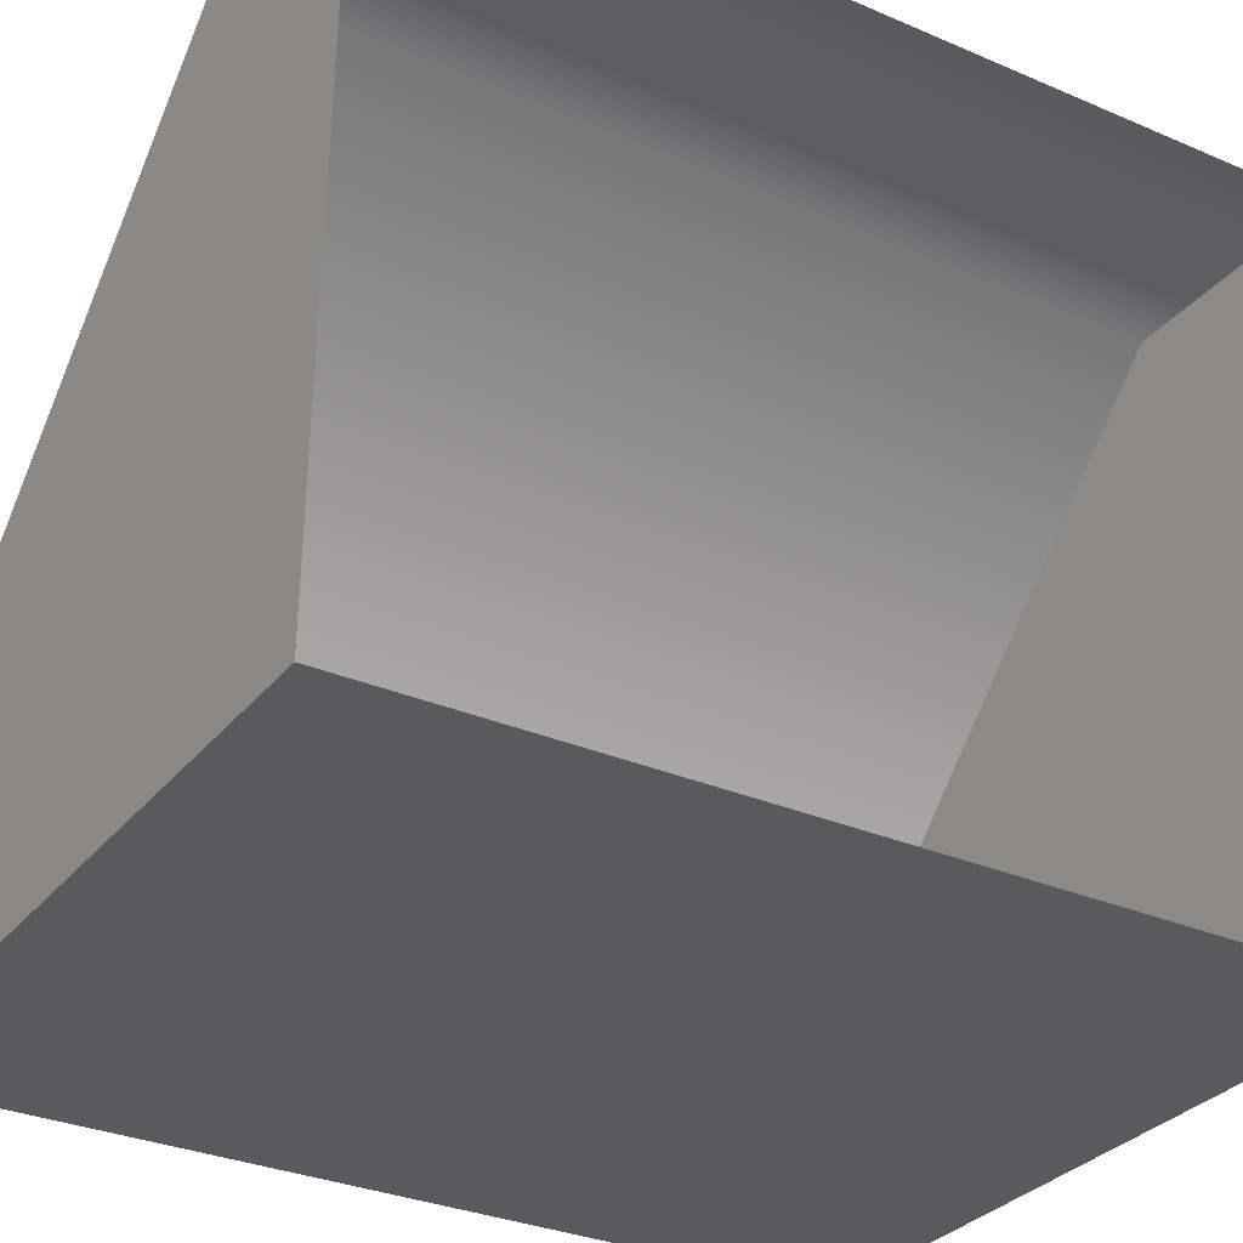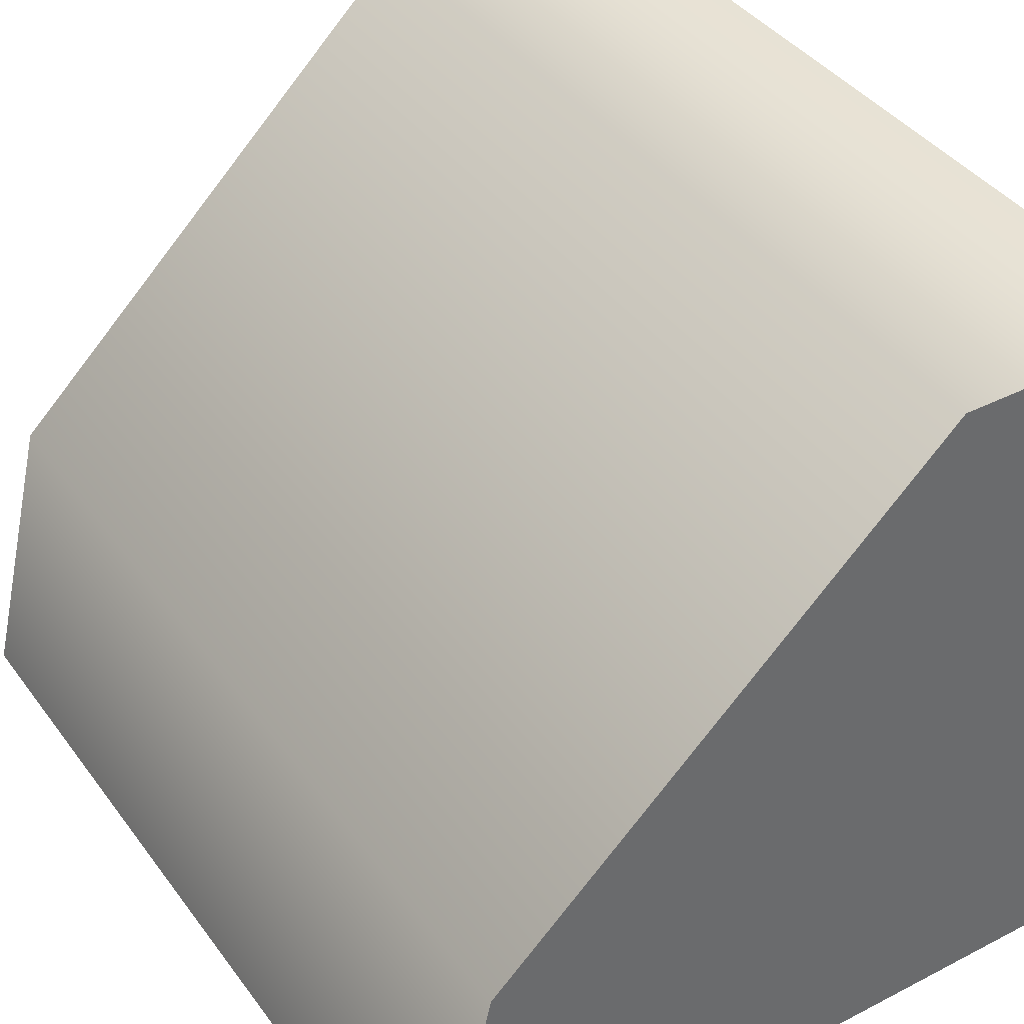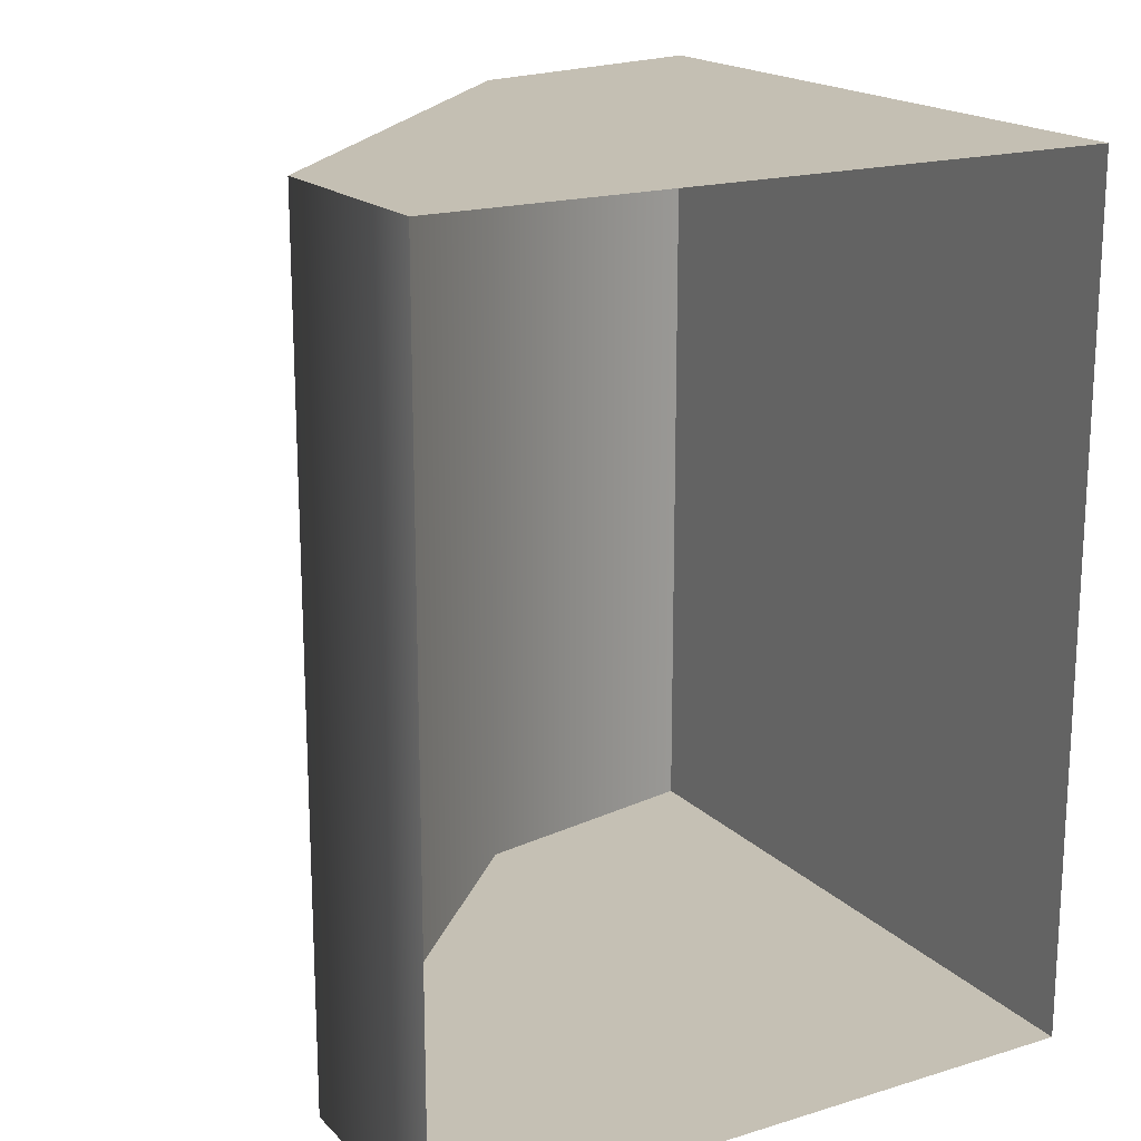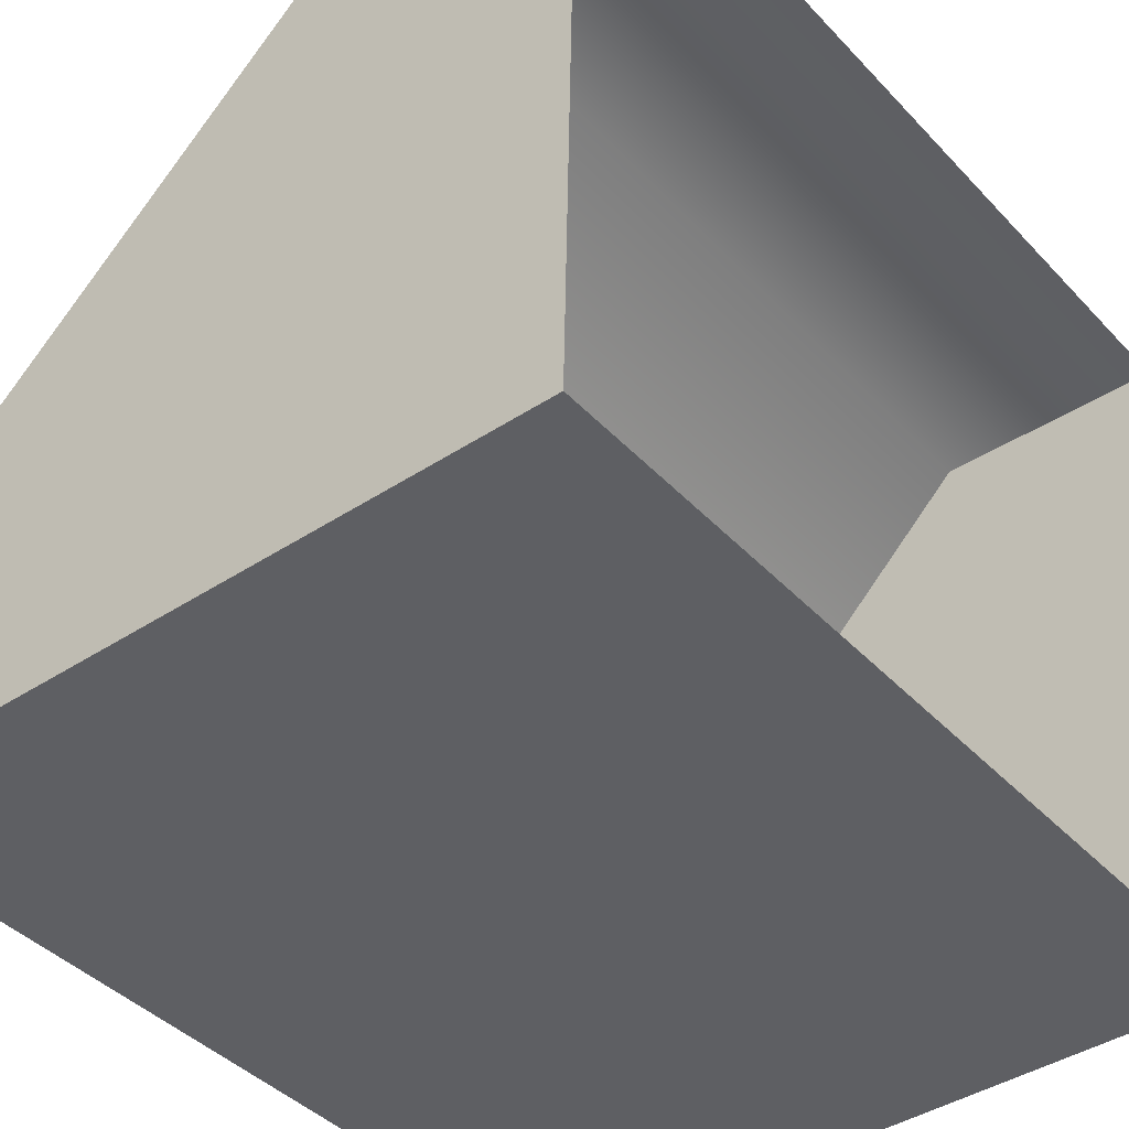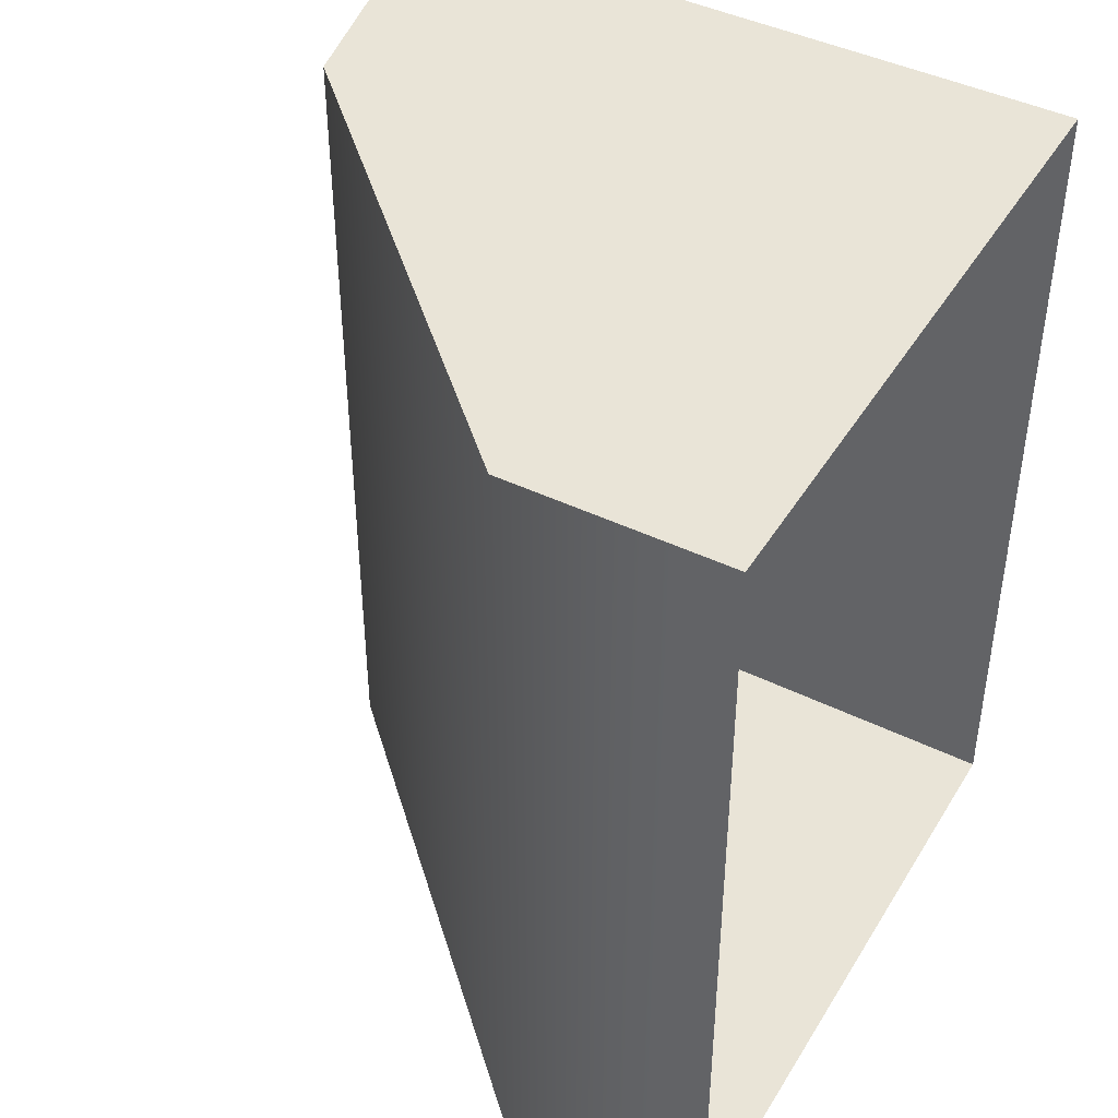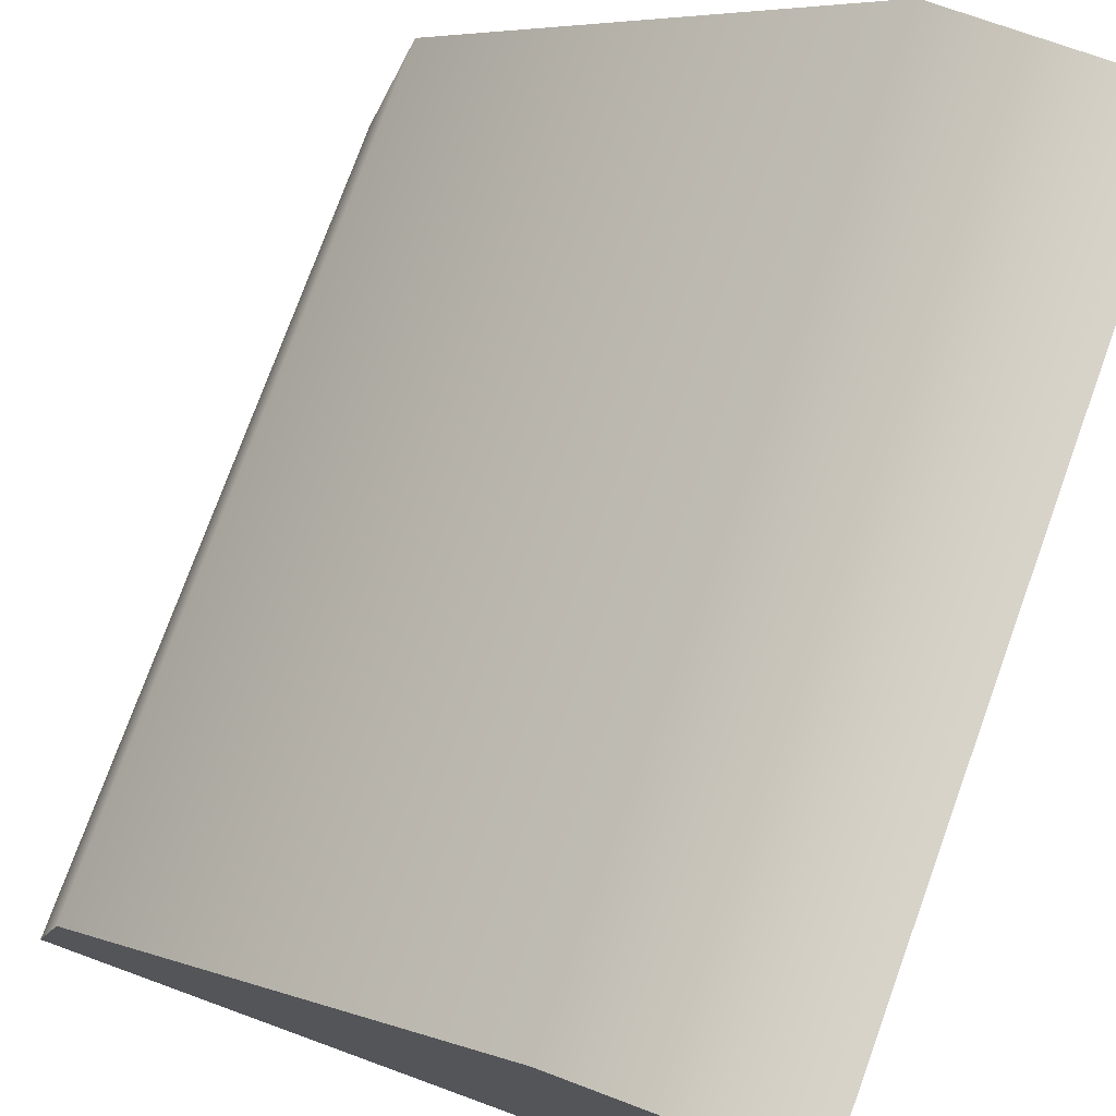
<metadata>
{"format":"obj","ext":"obj","renderer":"f3d","projection":"perspective","resolution":1024,"background":"white","views":[{"elev":-31.1,"azim":-121.6,"up":"+Y"},{"elev":40.0,"azim":147.4,"up":"+Y"},{"elev":18.1,"azim":-119.6,"up":"+Z"},{"elev":-41.3,"azim":-141.4,"up":"+Y"},{"elev":43.2,"azim":-149.7,"up":"+Z"},{"elev":76.2,"azim":-160.0,"up":"+Y"}]}
</metadata>
<code>
g TowerRushTracks01_CorpsePart
v 0.9199 0.1711 -0.2731
v 0.9597 7.629e-06 -0.2744
v 0.9597 7.629e-06 0.2744
v 0.9199 0.1711 0.2731
v 0.9199 0.1711 0.2731
v 0.9597 7.629e-06 0.2744
v 0.5141 7.629e-06 0.2744
v 0.646 0.4324 0.2731
v 0.5055 0.4324 0.2744
v 0.5141 7.629e-06 0.2744
v 0.9597 7.629e-06 0.2744
v 0.9597 7.629e-06 -0.2744
v 0.5141 7.629e-06 -0.2744
v 0.5141 7.629e-06 -0.2744
v 0.9597 7.629e-06 -0.2744
v 0.9199 0.1711 -0.2731
v 0.646 0.4324 -0.2731
v 0.5055 0.4324 -0.2744
v 0.5055 0.4324 -0.2744
v 0.646 0.4324 -0.2731
v 0.646 0.4324 0.2731
v 0.5055 0.4324 0.2744
g TowerRushTracks01_CorpsePart_0
f 3 2 1
f 4 3 1
f 7 6 5
f 5 8 7
f 8 9 7
f 12 11 10
f 13 12 10
f 16 15 14
f 14 17 16
f 14 18 17
f 21 20 19
f 22 21 19
f 1 20 21
f 4 1 21

</code>
